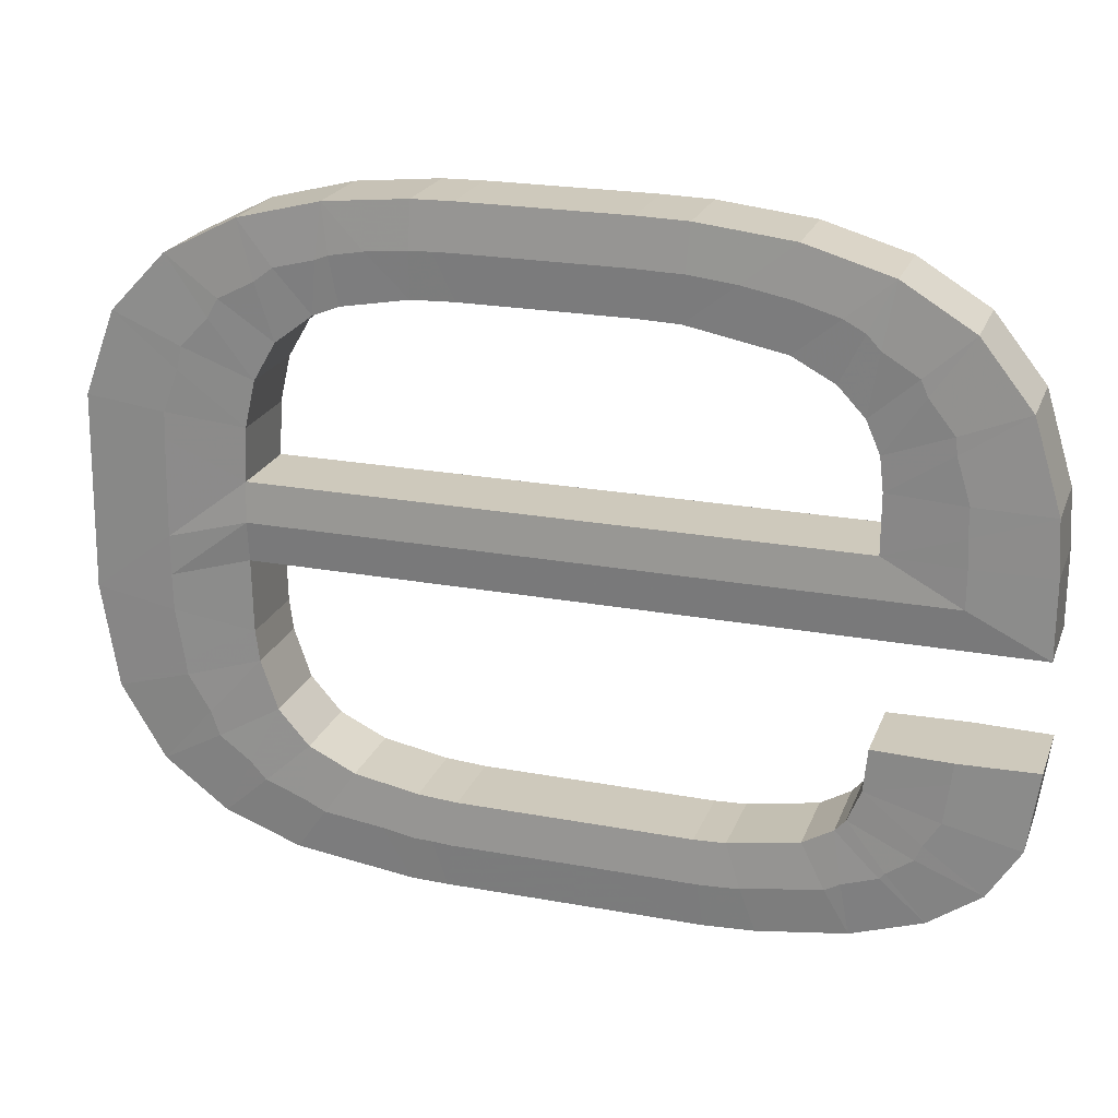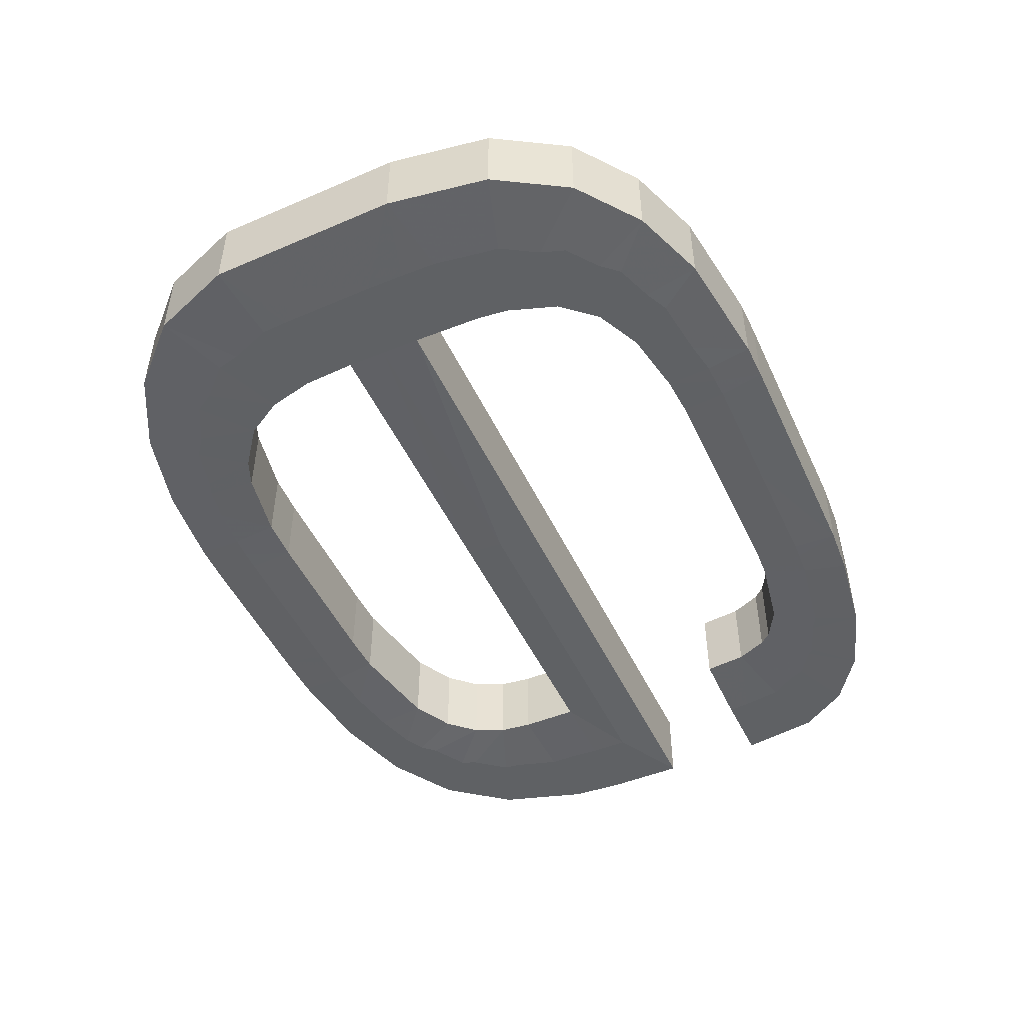
<metadata>
{"format":"obj","ext":"obj","renderer":"f3d","projection":"perspective","resolution":1024,"background":"white","views":[{"elev":22.4,"azim":17.8,"up":"+Y"},{"elev":-48.8,"azim":-65.6,"up":"+Z"}]}
</metadata>
<code>
v 0 -2.257 0
v 0.9081 -2.401 0
v 0.9013 -1.998 0
v 0.9166 -1.265 0
v 0.02408 -1.173 0
v 0.9013 -1.56 0
v 4.197 -1.56 0
v 5.049 -1.998 0
v 5.049 -1.574 0
v 5.029 -1.271 0
v 4.197 -1.239 0
v 4.176 -1.056 0
v 4.878 -0.7811 0
v 4.1 -0.8826 0
v 4.599 -0.4305 0
v 3.956 -0.73 0
v 4.216 -0.1982 0
v 3.729 -0.6082 0
v 3.754 -0.06363 0
v 3.2 -0.506 0
v 3.238 -0.006212 0
v 2.966 -0.4984 0
v 2.966 0 0
v 2.069 -0.4984 0
v 2.067 0 0
v 1.83 -0.5074 0
v 1.844 -0.004761 0
v 1.454 -0.5766 0
v 1.378 -0.05173 0
v 0.2008 -0.7053 0
v 0.9761 -1.008 0
v 1.1 -0.7953 0
v 0.5136 -0.3783 0
v 1.31 -0.635 0
v 0.92 -0.1684 0
v 0.0905 -2.833 0
v 0.9295 -2.571 0
v 0.3334 -3.238 0
v 1.022 -2.844 0
v 0.6856 -3.504 0
v 1.191 -3.037 0
v 1.104 -3.657 0
v 1.45 -3.161 0
v 1.763 -3.742 0
v 1.809 -3.228 0
v 1.969 -3.746 0
v 2.031 -3.243 0
v 3.38 -3.74 0
v 3.319 -3.245 0
v 3.657 -3.724 0
v 3.492 -3.237 0
v 4.143 -3.65 0
v 3.881 -3.165 0
v 4.531 -3.517 0
v 4.046 -3.069 0
v 4.815 -3.314 0
v 4.104 -3.002 0
v 4.989 -3.033 0
v 4.176 -2.828 0
v 5.049 -2.592 0
v 4.197 -2.592 0
v 1.95 -0.5029 0
v 4.095 -3.36 -0.01834
v 2.518 -0.2492 -0.01834
v 4.459 -3.158 -0.01834
v 1.92 -3.235 0
v 3.842 -0.6691 0
v 3.219 -0.2561 -0.01834
v 2.675 -3.743 0
v 1.642 -0.542 0
v 4.623 -2.592 -0.01834
v 1.277 -3.409 -0.01834
v 0.807 -0.5868 -0.01834
v 4.349 -0.6565 -0.01834
v 1.107 -2.941 0
v 4.075 -3.036 0
v 4.197 -1.4 0
v 0.4627 -1.367 -0.01834
v 2.966 -0.2492 -0.01834
v 1.955 -0.002381 0
v 1.382 -0.6058 0
v 0.9188 -2.486 0
v 3.496 -0.03492 0
v 0.5587 -0.9851 -0.01834
v 0.4703 -1.219 -0.01834
v 4.187 -1.148 0
v 3.9 -3.687 0
v 4.158 -0.5404 -0.01834
v 1.611 -0.02825 0
v 0.9013 -1.779 0
v 3.083 -0.253 -0.01834
v 1.115 -0.4017 -0.01834
v 0.04525 -2.545 0
v 0.5095 -3.371 0
v 1.148 -3.347 -0.01834
v 1.63 -3.195 0
v 4.086 -0.4641 -0.01834
v 3.405 -3.241 0
v 4.527 -0.9184 -0.01834
v 3.464 -0.5571 0
v 1.866 -3.744 0
v 0.9758 -2.708 0
v 2.975 -1.998 0
v 4.673 -3.416 0
v 4.623 -1.567 -0.01834
v 3.102 -0.003106 0
v 5.049 -1.786 0
v 2.705 -3.492 -0.01834
v 0.4507 -1.909 -0.01834
v 3.964 -3.117 0
v 1.149 -0.11 0
v 3.349 -3.493 -0.01834
v 5.019 -2.813 0
v 0.9047 -2.2 0
v 2.068 -0.2492 -0.01834
v 3.436 -3.489 -0.01834
v 3.985 -0.1309 0
v 4.337 -3.584 0
v 4.14 -2.915 0
v 1.889 -3.487 -0.01834
v 0.9386 -3.27 -0.01834
v 0.7448 -0.6929 -0.01834
v 0.454 -2.329 -0.01834
v 4.387 -0.7431 -0.01834
v 2.517 0 0
v 1.837 -0.2561 -0.01834
v 4.187 -2.71 0
v 4.902 -3.174 0
v 1.956 -0.2516 -0.01834
v 1.01 -0.4818 -0.01834
v 0.2119 -3.035 0
v 4.738 -0.6058 0
v 1.344 -0.3434 -0.01834
v 0.8539 -3.174 -0.01834
v 2 -3.494 -0.01834
v 1.416 -0.3141 -0.01834
v 2.518 -0.4984 0
v 1.604 -0.2796 -0.01834
v 0.9089 -1.413 0
v 4.613 -1.255 -0.01834
v 4.613 -1.415 -0.01834
v 4.407 -0.3143 0
v 3.519 -3.732 0
v 4.538 -1.01 -0.01834
v 1.434 -3.7 0
v 3.477 -0.2848 -0.01834
v 3.575 -3.48 -0.01834
v 4.028 -0.8063 0
v 3.083 -0.5022 0
v 2.549 -1.779 -0.01834
v 4.953 -1.026 0
v 0.9463 -1.136 0
v 0.6777 -3.041 -0.01834
v 0.4993 -2.617 -0.01834
v 1.321 -3.099 0
v 1.786 -3.485 -0.01834
v 3.769 -3.444 -0.01834
v 5.039 -1.422 0
v 1.606 -3.452 -0.01834
v 0.5884 -0.8564 -0.01834
v 4.317 -3.26 -0.01834
v 4.623 -1.779 -0.01834
v 3.741 -0.3359 -0.01834
v 2.675 -3.244 0
v 4.288 -3.293 -0.01834
v 0.7168 -0.2733 0
v 1.205 -0.7151 0
v 2.549 -1.56 0
v 0.3572 -0.5418 0
v 4.583 -2.931 -0.01834
v 4.495 -3.071 -0.01834
v 0.01204 -1.715 0
v 4.012 -3.408 -0.01834
v 3.972 -0.4032 -0.01834
v 0.895 -3.581 0
v 0.4507 -2.128 -0.01834
v 4.138 -0.9692 0
v 0.1124 -0.9392 0
v 0.6314 -2.905 -0.01834
v 4.612 -2.71 -0.01834
v 3.686 -3.201 0
v 0.51 -2.702 -0.01834
v 1.038 -0.9014 0
v 1.038 -0.9014 0.443
v 0.51 -2.702 0.4639
v 3.686 -3.201 0.443
v 4.612 -2.71 0.4639
v 0.6314 -2.905 0.4639
v 0.1124 -0.9392 0.443
v 4.138 -0.9692 0.443
v 0.4507 -2.128 0.4639
v 0.895 -3.581 0.443
v 3.972 -0.4032 0.4639
v 4.012 -3.408 0.4639
v 0.01204 -1.715 0.443
v 4.495 -3.071 0.4639
v 4.583 -2.931 0.4639
v 0.3572 -0.5418 0.443
v 2.549 -1.56 0.443
v 1.205 -0.7151 0.443
v 0.7168 -0.2733 0.443
v 4.288 -3.293 0.4639
v 2.675 -3.244 0.443
v 3.741 -0.3359 0.4639
v 4.623 -1.779 0.4639
v 4.317 -3.26 0.4639
v 0.5884 -0.8564 0.4639
v 1.606 -3.452 0.4639
v 5.039 -1.422 0.443
v 3.769 -3.444 0.4639
v 1.786 -3.485 0.4639
v 1.321 -3.099 0.443
v 0.4993 -2.617 0.4639
v 0.6777 -3.041 0.4639
v 0.9463 -1.136 0.443
v 4.953 -1.026 0.443
v 2.549 -1.779 0.4639
v 3.083 -0.5022 0.443
v 4.028 -0.8063 0.443
v 3.575 -3.48 0.4639
v 3.477 -0.2848 0.4639
v 1.434 -3.7 0.443
v 4.538 -1.01 0.4639
v 3.519 -3.732 0.443
v 4.407 -0.3143 0.443
v 4.613 -1.415 0.4639
v 4.613 -1.255 0.4639
v 0.9089 -1.413 0.443
v 1.604 -0.2796 0.4639
v 2.518 -0.4984 0.443
v 1.416 -0.3141 0.4639
v 2 -3.494 0.4639
v 0.8539 -3.174 0.4639
v 1.344 -0.3434 0.4639
v 4.738 -0.6058 0.443
v 0.2119 -3.035 0.443
v 1.01 -0.4818 0.4639
v 1.956 -0.2516 0.4639
v 4.902 -3.174 0.443
v 4.187 -2.71 0.443
v 1.837 -0.2561 0.4639
v 2.517 0 0.443
v 4.387 -0.7431 0.4639
v 0.454 -2.329 0.4639
v 0.7448 -0.6929 0.4639
v 0.9386 -3.27 0.4639
v 1.889 -3.487 0.4639
v 4.14 -2.915 0.443
v 4.337 -3.584 0.443
v 3.985 -0.1309 0.443
v 3.436 -3.489 0.4639
v 2.068 -0.2492 0.4639
v 0.9047 -2.2 0.443
v 5.019 -2.813 0.443
v 3.349 -3.493 0.4639
v 1.149 -0.11 0.443
v 3.964 -3.117 0.443
v 0.4507 -1.909 0.4639
v 2.705 -3.492 0.4639
v 5.049 -1.786 0.443
v 3.102 -0.003106 0.443
v 4.623 -1.567 0.4639
v 4.673 -3.416 0.443
v 2.975 -1.998 0.443
v 0.9758 -2.708 0.443
v 1.866 -3.744 0.443
v 3.464 -0.5571 0.443
v 4.527 -0.9184 0.4639
v 3.405 -3.241 0.443
v 4.086 -0.4641 0.4639
v 1.63 -3.195 0.443
v 1.148 -3.347 0.4639
v 0.5095 -3.371 0.443
v 0.04525 -2.545 0.443
v 1.115 -0.4017 0.4639
v 3.083 -0.253 0.4639
v 0.9013 -1.779 0.4639
v 1.611 -0.02825 0.443
v 4.158 -0.5404 0.4639
v 3.9 -3.687 0.443
v 4.187 -1.148 0.443
v 0.4703 -1.219 0.4639
v 0.5587 -0.9851 0.4639
v 3.496 -0.03492 0.443
v 0.9188 -2.486 0.443
v 1.382 -0.6058 0.443
v 1.955 -0.002381 0.443
v 2.966 -0.2492 0.4639
v 0.4627 -1.367 0.4639
v 4.197 -1.4 0.443
v 4.075 -3.036 0.443
v 1.107 -2.941 0.443
v 4.349 -0.6565 0.4639
v 0.807 -0.5868 0.4639
v 1.277 -3.409 0.4639
v 4.623 -2.592 0.4639
v 1.642 -0.542 0.443
v 2.675 -3.743 0.443
v 3.219 -0.2561 0.4639
v 3.842 -0.6691 0.443
v 1.92 -3.235 0.443
v 4.459 -3.158 0.4639
v 2.518 -0.2492 0.4639
v 4.095 -3.36 0.4639
v 1.95 -0.5029 0.443
v 4.197 -2.592 0.443
v 5.049 -2.592 0.443
v 4.176 -2.828 0.443
v 4.989 -3.033 0.443
v 4.104 -3.002 0.443
v 4.815 -3.314 0.443
v 4.046 -3.069 0.443
v 4.531 -3.517 0.443
v 3.881 -3.165 0.443
v 4.143 -3.65 0.443
v 3.492 -3.237 0.443
v 3.657 -3.724 0.443
v 3.319 -3.245 0.443
v 3.38 -3.74 0.443
v 2.031 -3.243 0.443
v 1.969 -3.746 0.443
v 1.809 -3.228 0.443
v 1.763 -3.742 0.443
v 1.45 -3.161 0.443
v 1.104 -3.657 0.443
v 1.191 -3.037 0.443
v 0.6856 -3.504 0.443
v 1.022 -2.844 0.443
v 0.3334 -3.238 0.443
v 0.9295 -2.571 0.443
v 0.0905 -2.833 0.443
v 0.92 -0.1684 0.443
v 1.31 -0.635 0.443
v 0.5136 -0.3783 0.443
v 1.1 -0.7953 0.443
v 0.9761 -1.008 0.443
v 0.2008 -0.7053 0.443
v 1.378 -0.05173 0.443
v 1.454 -0.5766 0.443
v 1.844 -0.004761 0.443
v 1.83 -0.5074 0.443
v 2.067 0 0.443
v 2.069 -0.4984 0.443
v 2.966 0 0.443
v 2.966 -0.4984 0.443
v 3.238 -0.006212 0.443
v 3.2 -0.506 0.443
v 3.754 -0.06363 0.443
v 3.729 -0.6082 0.443
v 4.216 -0.1982 0.443
v 3.956 -0.73 0.443
v 4.599 -0.4305 0.443
v 4.1 -0.8826 0.443
v 4.878 -0.7811 0.443
v 4.176 -1.056 0.443
v 4.197 -1.239 0.443
v 5.029 -1.271 0.443
v 5.049 -1.574 0.443
v 5.049 -1.998 0.443
v 4.197 -1.56 0.443
v 0.9013 -1.56 0.443
v 0.02408 -1.173 0.443
v 0.9166 -1.265 0.443
v 0.9013 -1.998 0.443
v 0.9081 -2.401 0.443
v 0 -2.257 0.443
f 176 1 123
f 123 114 176
f 3 176 114
f 114 123 2
f 139 4 85
f 85 78 139
f 6 139 78
f 78 85 5
f 150 7 168
f 168 90 150
f 3 150 90
f 90 168 6
f 162 7 150
f 150 103 162
f 8 162 103
f 103 150 3
f 105 7 162
f 162 107 105
f 9 105 107
f 107 162 8
f 141 7 105
f 105 158 141
f 10 141 158
f 158 105 9
f 77 7 141
f 141 140 77
f 11 77 140
f 140 141 10
f 99 12 86
f 86 144 99
f 13 99 144
f 144 86 11
f 144 11 140
f 140 151 144
f 13 144 151
f 151 140 10
f 74 14 177
f 177 124 74
f 15 74 124
f 124 177 12
f 124 12 99
f 99 132 124
f 15 124 132
f 132 99 13
f 97 16 148
f 148 88 97
f 17 97 88
f 88 148 14
f 88 14 74
f 74 142 88
f 17 88 142
f 142 74 15
f 174 18 67
f 67 97 174
f 17 174 97
f 97 67 16
f 163 18 174
f 174 117 163
f 19 163 117
f 117 174 17
f 146 20 100
f 100 163 146
f 19 146 163
f 163 100 18
f 68 20 146
f 146 83 68
f 21 68 83
f 83 146 19
f 79 22 149
f 149 91 79
f 23 79 91
f 91 149 20
f 91 20 68
f 68 106 91
f 23 91 106
f 106 68 21
f 64 24 137
f 137 79 64
f 23 64 79
f 79 137 22
f 115 24 64
f 64 125 115
f 25 115 125
f 125 64 23
f 126 26 62
f 62 129 126
f 27 126 129
f 129 62 24
f 129 24 115
f 115 80 129
f 27 129 80
f 80 115 25
f 136 28 70
f 70 138 136
f 29 136 138
f 138 70 26
f 138 26 126
f 126 89 138
f 29 138 89
f 89 126 27
f 78 5 172
f 172 109 78
f 6 78 109
f 172 1 109
f 90 6 109
f 109 176 90
f 3 90 176
f 109 1 176
f 84 30 178
f 178 85 84
f 4 84 85
f 85 178 5
f 160 30 84
f 84 152 160
f 31 160 152
f 152 84 4
f 122 31 183
f 183 73 122
f 33 122 73
f 73 183 32
f 160 31 122
f 122 169 160
f 30 160 169
f 169 122 33
f 130 32 167
f 167 92 130
f 35 130 92
f 92 167 34
f 73 32 130
f 130 166 73
f 33 73 166
f 166 130 35
f 133 34 81
f 81 136 133
f 29 133 136
f 136 81 28
f 92 34 133
f 133 111 92
f 35 92 111
f 111 133 29
f 123 1 93
f 93 154 123
f 2 123 154
f 154 93 36
f 154 36 182
f 182 82 154
f 2 154 82
f 82 182 37
f 182 36 131
f 131 179 182
f 37 182 179
f 179 131 38
f 179 38 153
f 153 102 179
f 37 179 102
f 102 153 39
f 153 38 94
f 94 134 153
f 39 153 134
f 134 94 40
f 134 40 121
f 121 75 134
f 39 134 75
f 75 121 41
f 121 40 175
f 175 95 121
f 41 121 95
f 95 175 42
f 95 42 72
f 72 155 95
f 41 95 155
f 155 72 43
f 72 42 145
f 145 159 72
f 43 72 159
f 159 145 44
f 159 44 156
f 156 96 159
f 43 159 96
f 96 156 45
f 156 44 101
f 101 120 156
f 45 156 120
f 120 101 46
f 120 46 135
f 135 66 120
f 45 120 66
f 66 135 47
f 135 46 69
f 69 108 135
f 47 135 108
f 108 69 48
f 108 48 112
f 112 164 108
f 47 108 164
f 164 112 49
f 116 48 143
f 143 147 116
f 51 116 147
f 147 143 50
f 112 48 116
f 116 98 112
f 49 112 98
f 98 116 51
f 157 50 87
f 87 173 157
f 53 157 173
f 173 87 52
f 147 50 157
f 157 181 147
f 51 147 181
f 181 157 53
f 63 52 118
f 118 165 63
f 55 63 165
f 165 118 54
f 173 52 63
f 63 110 173
f 53 173 110
f 110 63 55
f 161 54 104
f 104 65 161
f 57 161 65
f 65 104 56
f 165 54 161
f 161 76 165
f 55 165 76
f 76 161 57
f 171 56 128
f 128 170 171
f 59 171 170
f 170 128 58
f 65 56 171
f 171 119 65
f 57 65 119
f 119 171 59
f 170 58 113
f 113 180 170
f 59 170 180
f 180 113 60
f 180 60 71
f 71 127 180
f 59 180 127
f 127 71 61
f 244 366 191
f 191 253 244
f 253 191 364
f 365 244 253
f 282 363 228
f 228 289 282
f 289 228 361
f 362 282 289
f 199 360 217
f 217 277 199
f 277 217 364
f 361 199 277
f 217 360 205
f 205 264 217
f 264 205 359
f 364 217 264
f 205 360 262
f 262 260 205
f 260 262 358
f 359 205 260
f 262 360 226
f 226 209 262
f 209 226 357
f 358 262 209
f 226 360 290
f 290 227 226
f 227 290 356
f 357 226 227
f 281 355 268
f 268 223 281
f 223 268 354
f 356 281 223
f 227 356 223
f 223 216 227
f 216 223 354
f 357 227 216
f 190 353 293
f 293 243 190
f 243 293 352
f 355 190 243
f 268 355 243
f 243 235 268
f 235 243 352
f 354 268 235
f 219 351 270
f 270 279 219
f 279 270 350
f 353 219 279
f 293 353 279
f 279 225 293
f 225 279 350
f 352 293 225
f 300 349 193
f 193 270 300
f 270 193 350
f 351 300 270
f 193 349 204
f 204 250 193
f 250 204 348
f 350 193 250
f 267 347 221
f 221 204 267
f 204 221 348
f 349 267 204
f 221 347 299
f 299 284 221
f 284 299 346
f 348 221 284
f 218 345 288
f 288 276 218
f 276 288 344
f 347 218 276
f 299 347 276
f 276 261 299
f 261 276 344
f 346 299 261
f 230 343 303
f 303 288 230
f 288 303 344
f 345 230 288
f 303 343 252
f 252 242 303
f 242 252 342
f 344 303 242
f 305 341 241
f 241 238 305
f 238 241 340
f 343 305 238
f 252 343 238
f 238 287 252
f 287 238 340
f 342 252 287
f 297 339 231
f 231 229 297
f 229 231 338
f 341 297 229
f 241 341 229
f 229 278 241
f 278 229 338
f 340 241 278
f 195 362 289
f 289 258 195
f 258 289 361
f 366 195 258
f 258 361 277
f 277 191 258
f 191 277 364
f 366 258 191
f 189 337 283
f 283 282 189
f 282 283 363
f 362 189 282
f 283 337 207
f 207 215 283
f 215 207 336
f 363 283 215
f 184 336 245
f 245 294 184
f 294 245 334
f 335 184 294
f 245 336 207
f 207 198 245
f 198 207 337
f 334 245 198
f 200 335 237
f 237 275 200
f 275 237 332
f 333 200 275
f 237 335 294
f 294 201 237
f 201 294 334
f 332 237 201
f 286 333 234
f 234 231 286
f 231 234 338
f 339 286 231
f 234 333 275
f 275 256 234
f 256 275 332
f 338 234 256
f 274 366 244
f 244 213 274
f 213 244 365
f 331 274 213
f 185 331 213
f 213 285 185
f 285 213 365
f 330 185 285
f 236 331 185
f 185 188 236
f 188 185 330
f 329 236 188
f 214 329 188
f 188 265 214
f 265 188 330
f 328 214 265
f 273 329 214
f 214 233 273
f 233 214 328
f 327 273 233
f 246 327 233
f 233 292 246
f 292 233 328
f 326 246 292
f 192 327 246
f 246 272 192
f 272 246 326
f 325 192 272
f 295 325 272
f 272 212 295
f 212 272 326
f 324 295 212
f 222 325 295
f 295 208 222
f 208 295 324
f 323 222 208
f 211 323 208
f 208 271 211
f 271 208 324
f 322 211 271
f 266 323 211
f 211 247 266
f 247 211 322
f 321 266 247
f 232 321 247
f 247 301 232
f 301 247 322
f 320 232 301
f 298 321 232
f 232 259 298
f 259 232 320
f 319 298 259
f 255 319 259
f 259 203 255
f 203 259 320
f 318 255 203
f 224 319 251
f 251 220 224
f 220 251 316
f 317 224 220
f 251 319 255
f 255 269 251
f 269 255 318
f 316 251 269
f 280 317 210
f 210 194 280
f 194 210 314
f 315 280 194
f 210 317 220
f 220 186 210
f 186 220 316
f 314 210 186
f 249 315 304
f 304 202 249
f 202 304 312
f 313 249 202
f 304 315 194
f 194 257 304
f 257 194 314
f 312 304 257
f 263 313 206
f 206 302 263
f 302 206 310
f 311 263 302
f 206 313 202
f 202 291 206
f 291 202 312
f 310 206 291
f 239 311 196
f 196 197 239
f 197 196 308
f 309 239 197
f 196 311 302
f 302 248 196
f 248 302 310
f 308 196 248
f 254 309 197
f 197 187 254
f 187 197 308
f 307 254 187
f 296 307 187
f 187 240 296
f 240 187 308
f 306 296 240
f 24 62 305
f 24 305 343
f 62 26 341
f 62 341 305
f 45 66 301
f 45 301 322
f 66 47 320
f 66 320 301
f 16 67 300
f 16 300 351
f 67 18 349
f 67 349 300
f 69 46 321
f 69 321 298
f 48 69 298
f 48 298 319
f 26 70 297
f 26 297 341
f 70 28 339
f 70 339 297
f 71 60 307
f 71 307 296
f 61 71 306
f 71 296 306
f 39 75 292
f 39 292 328
f 75 41 326
f 75 326 292
f 55 76 291
f 55 291 312
f 76 57 310
f 76 310 291
f 7 77 290
f 7 290 360
f 77 11 356
f 77 356 290
f 80 25 342
f 80 342 287
f 27 80 287
f 27 287 340
f 28 81 286
f 28 286 339
f 81 34 333
f 81 333 286
f 2 82 285
f 2 285 365
f 82 37 330
f 82 330 285
f 83 19 348
f 83 348 284
f 21 83 284
f 21 284 346
f 11 86 281
f 11 281 356
f 86 12 355
f 86 355 281
f 87 50 317
f 87 317 280
f 52 87 280
f 52 280 315
f 89 27 340
f 89 340 278
f 29 89 278
f 29 278 338
f 93 1 366
f 93 366 274
f 36 93 274
f 36 274 331
f 94 38 329
f 94 329 273
f 40 94 273
f 40 273 327
f 43 96 271
f 43 271 324
f 96 45 322
f 96 322 271
f 49 98 269
f 49 269 318
f 98 51 316
f 98 316 269
f 18 100 267
f 18 267 349
f 100 20 347
f 100 347 267
f 101 44 323
f 101 323 266
f 46 101 266
f 46 266 321
f 37 102 265
f 37 265 330
f 102 39 328
f 102 328 265
f 103 3 364
f 103 364 264
f 8 103 264
f 8 264 359
f 104 54 313
f 104 313 263
f 56 104 263
f 56 263 311
f 106 21 346
f 106 346 261
f 23 106 261
f 23 261 344
f 107 8 359
f 107 359 260
f 9 107 260
f 9 260 358
f 53 110 257
f 53 257 314
f 110 55 312
f 110 312 257
f 111 29 338
f 111 338 256
f 35 111 256
f 35 256 332
f 113 58 309
f 113 309 254
f 60 113 254
f 60 254 307
f 114 2 365
f 114 365 253
f 3 114 253
f 3 253 364
f 117 17 350
f 117 350 250
f 19 117 250
f 19 250 348
f 118 52 315
f 118 315 249
f 54 118 249
f 54 249 313
f 57 119 248
f 57 248 310
f 119 59 308
f 119 308 248
f 125 23 344
f 125 344 242
f 25 125 242
f 25 242 342
f 59 127 240
f 59 240 308
f 127 61 306
f 127 306 240
f 128 56 311
f 128 311 239
f 58 128 239
f 58 239 309
f 131 36 331
f 131 331 236
f 38 131 236
f 38 236 329
f 132 13 354
f 132 354 235
f 15 132 235
f 15 235 352
f 22 137 230
f 22 230 345
f 137 24 343
f 137 343 230
f 4 139 228
f 4 228 363
f 139 6 361
f 139 361 228
f 142 15 352
f 142 352 225
f 17 142 225
f 17 225 350
f 143 48 319
f 143 319 224
f 50 143 224
f 50 224 317
f 145 42 325
f 145 325 222
f 44 145 222
f 44 222 323
f 14 148 219
f 14 219 353
f 148 16 351
f 148 351 219
f 20 149 218
f 20 218 347
f 149 22 345
f 149 345 218
f 151 10 357
f 151 357 216
f 13 151 216
f 13 216 354
f 152 4 363
f 152 363 215
f 31 152 215
f 31 215 336
f 41 155 212
f 41 212 326
f 155 43 324
f 155 324 212
f 158 9 358
f 158 358 209
f 10 158 209
f 10 209 357
f 47 164 203
f 47 203 320
f 164 49 318
f 164 318 203
f 33 166 201
f 33 201 334
f 166 35 332
f 166 332 201
f 167 32 335
f 167 335 200
f 34 167 200
f 34 200 333
f 6 168 199
f 6 199 361
f 168 7 360
f 168 360 199
f 30 169 198
f 30 198 337
f 169 33 334
f 169 334 198
f 1 172 195
f 1 195 366
f 172 5 362
f 172 362 195
f 175 40 327
f 175 327 192
f 42 175 192
f 42 192 325
f 12 177 190
f 12 190 355
f 177 14 353
f 177 353 190
f 5 178 189
f 5 189 362
f 178 30 337
f 178 337 189
f 51 181 186
f 51 186 316
f 181 53 314
f 181 314 186
f 183 31 336
f 183 336 184
f 32 183 184
f 32 184 335

</code>
